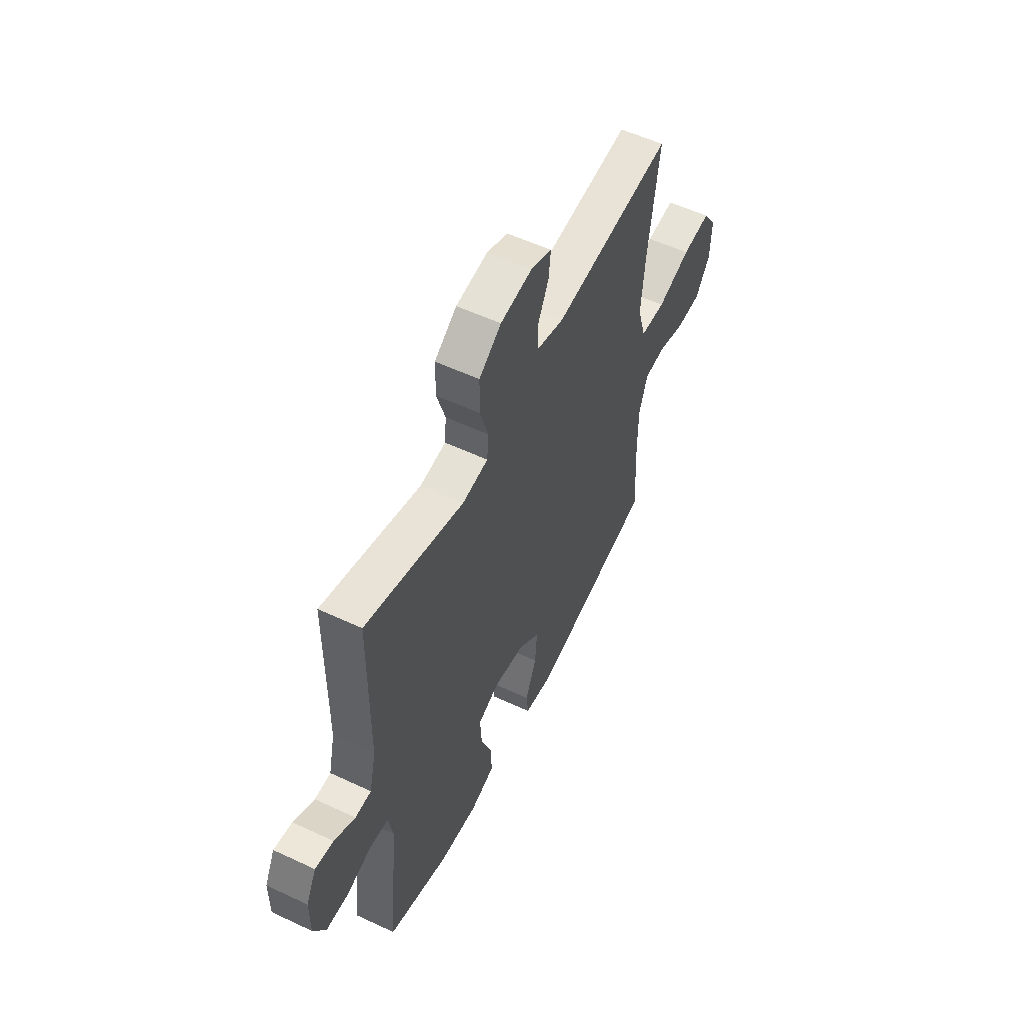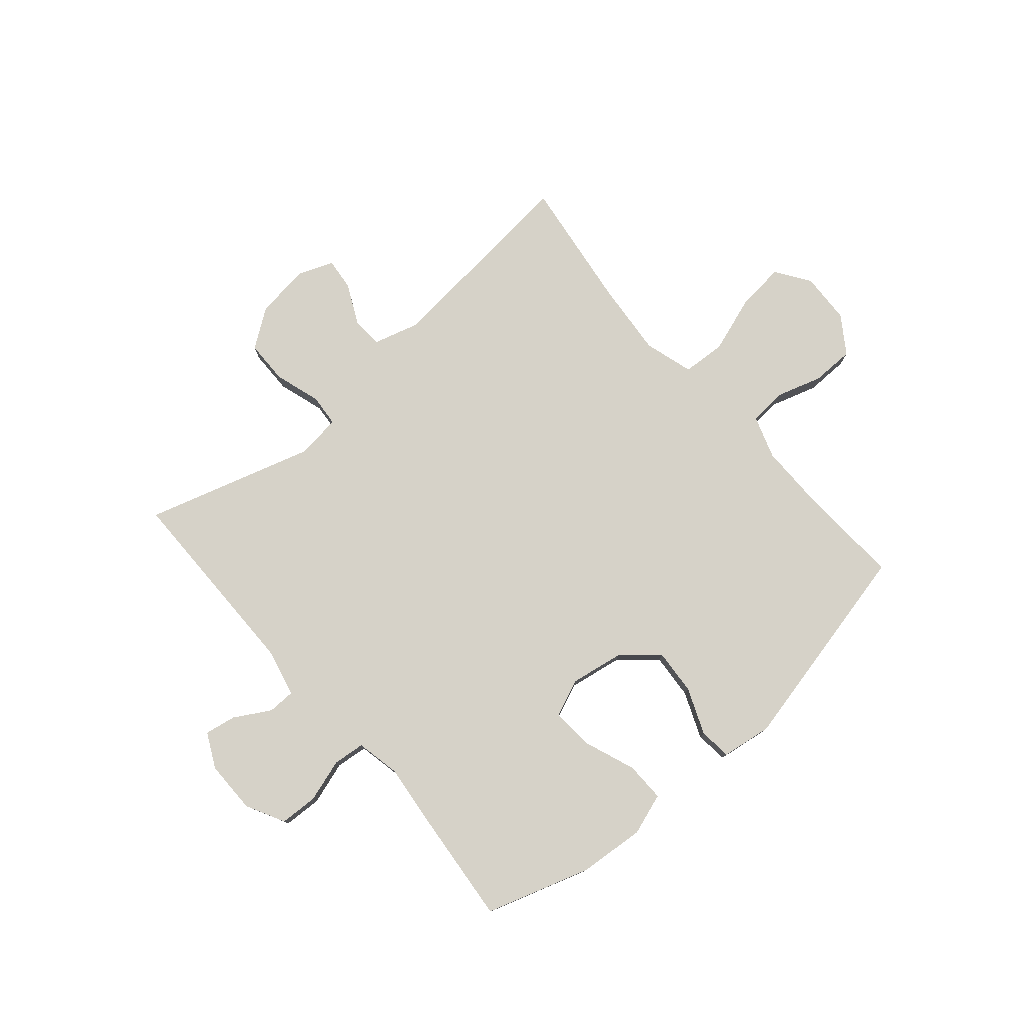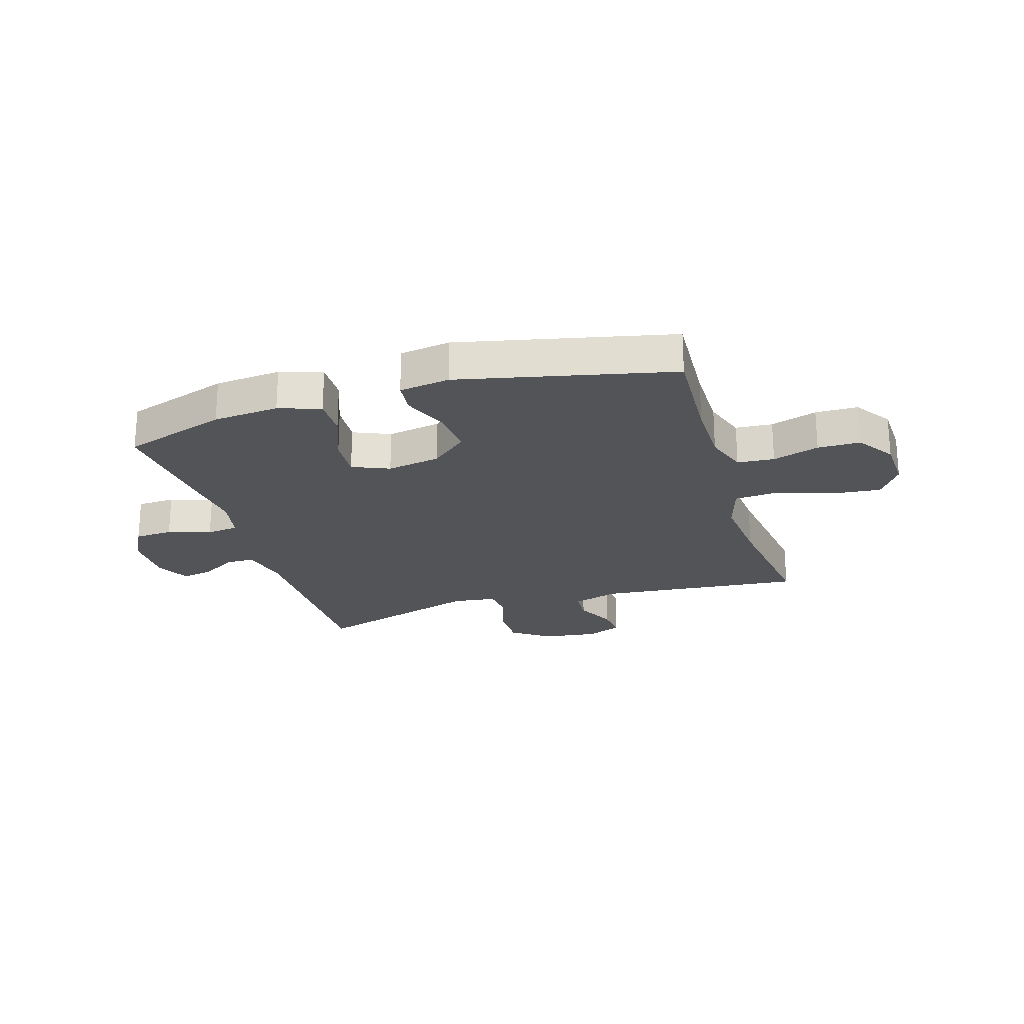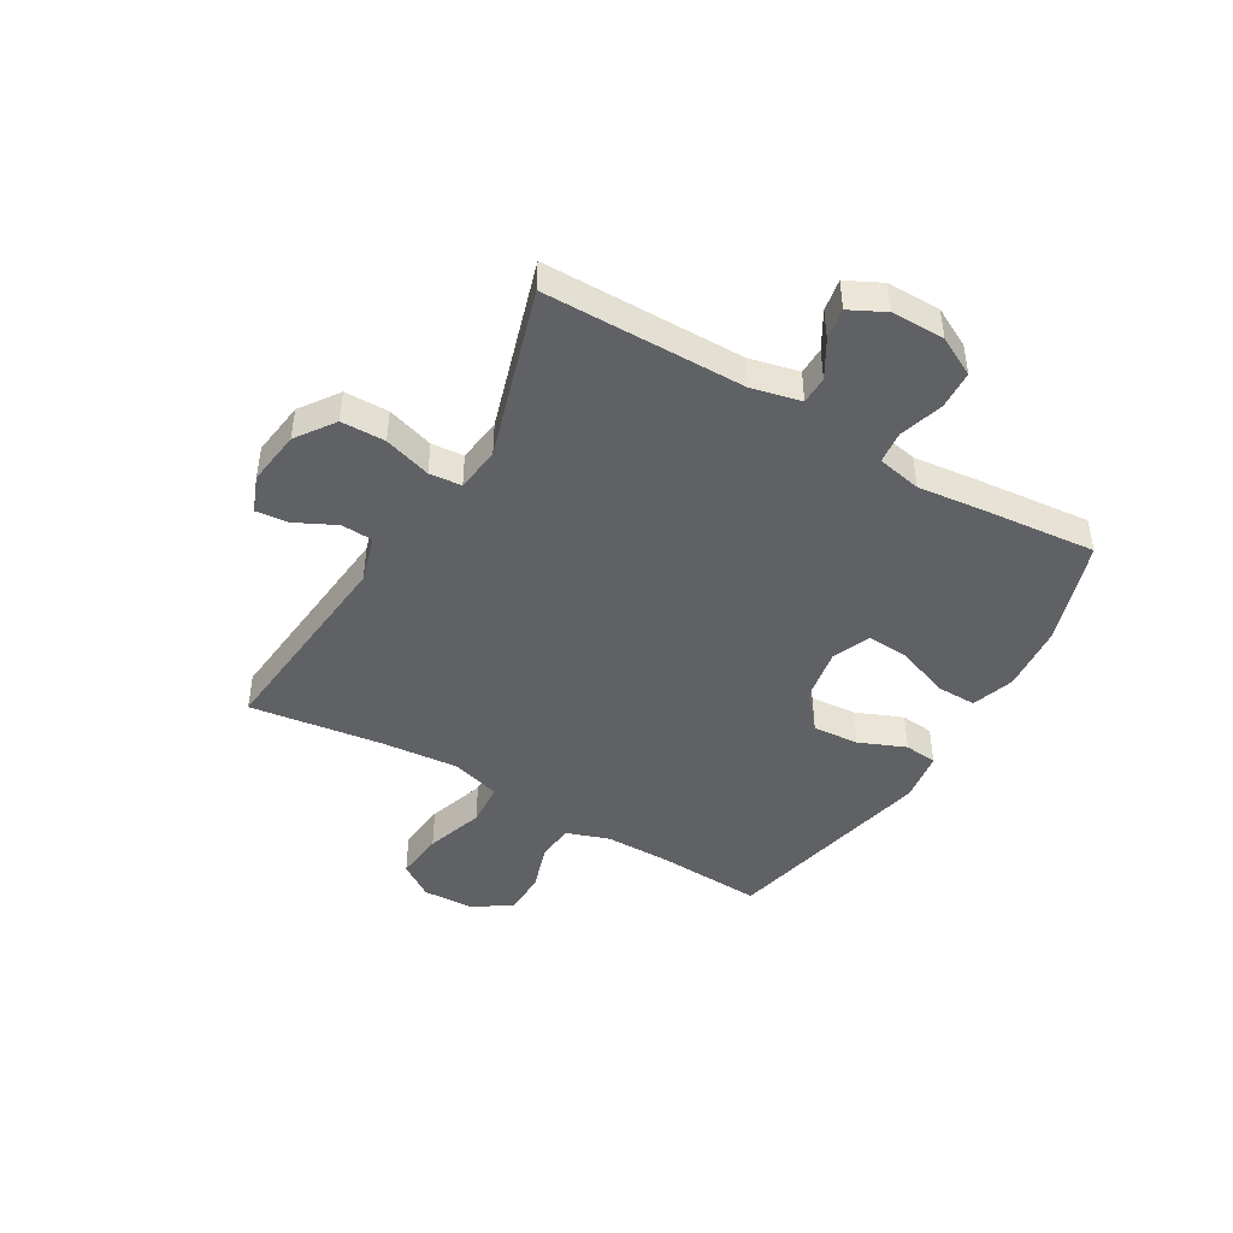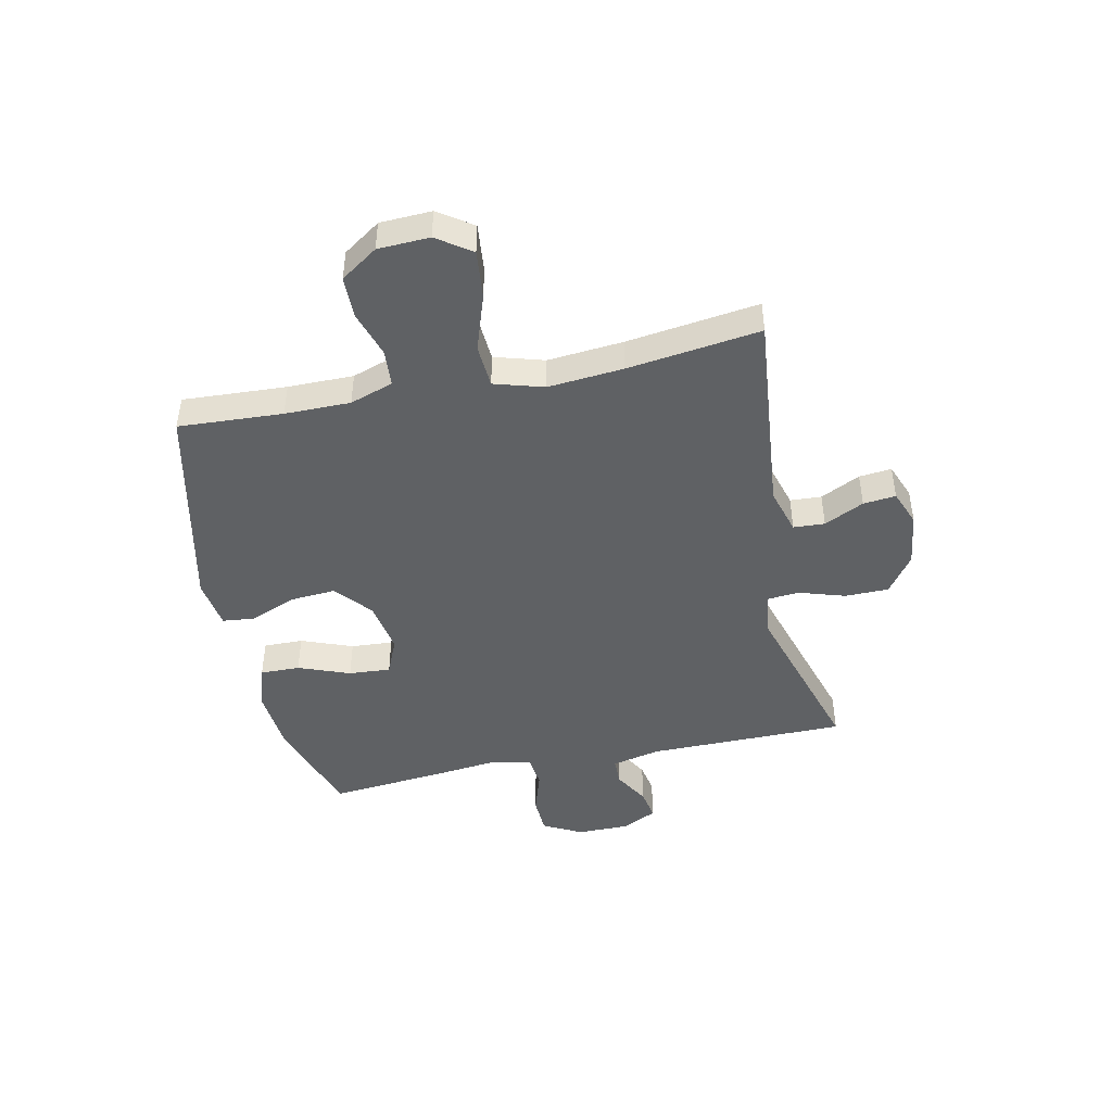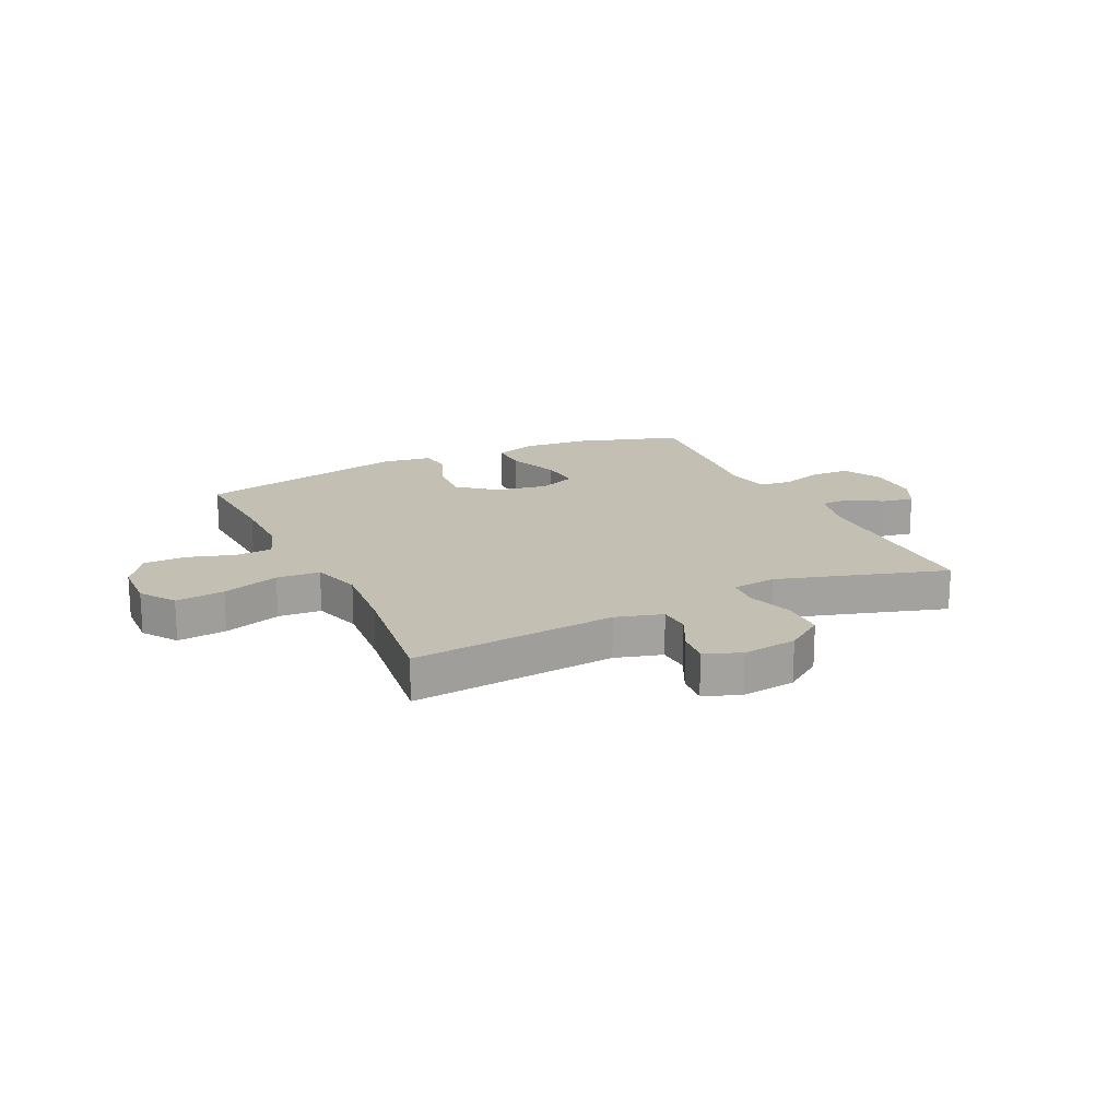
<metadata>
{"format":"obj","ext":"obj","renderer":"f3d","projection":"perspective","resolution":1024,"background":"white","views":[{"elev":55.7,"azim":116.2,"up":"+Z"},{"elev":78.1,"azim":139.2,"up":"+Y"},{"elev":-23.2,"azim":-163.0,"up":"+Y"},{"elev":-45.4,"azim":59.7,"up":"+Y"},{"elev":-45.4,"azim":-78.1,"up":"+Y"},{"elev":17.9,"azim":-25.6,"up":"+Y"}]}
</metadata>
<code>
v 0.5 0.07 0.5
v 0.502 0.07 0.146
v 0.522 0.07 0.059
v 0.571 0.07 0.058
v 0.635 0.07 0.095
v 0.691 0.07 0.105
v 0.722 0.07 0.043
v 0.722 0.07 -0.051
v 0.686 0.07 -0.12
v 0.618 0.07 -0.123
v 0.541 0.07 -0.099
v 0.484 0.07 -0.105
v 0.468 0.07 -0.183
v 0.481 0.07 -0.301
v 0.5 0.07 -0.5
v 0.314 0.07 -0.56
v 0.196 0.07 -0.57
v 0.121 0.07 -0.545
v 0.122 0.07 -0.474
v 0.157 0.07 -0.382
v 0.162 0.07 -0.307
v 0.096 0.07 -0.279
v 0.001 0.07 -0.295
v -0.064 0.07 -0.35
v -0.058 0.07 -0.431
v -0.024 0.07 -0.514
v -0.03 0.07 -0.572
v -0.12 0.07 -0.585
v -0.5 0.07 -0.5
v -0.49 0.07 -0.314
v -0.49 0.07 -0.197
v -0.516 0.07 -0.12
v -0.582 0.07 -0.115
v -0.665 0.07 -0.141
v -0.741 0.07 -0.14
v -0.786 0.07 -0.074
v -0.79 0.07 0.018
v -0.748 0.07 0.079
v -0.661 0.07 0.07
v -0.559 0.07 0.036
v -0.482 0.07 0.041
v -0.456 0.07 0.129
v -0.468 0.07 0.264
v -0.5 0.07 0.5
v -0.134 0.07 0.464
v -0.051 0.07 0.488
v -0.048 0.07 0.544
v -0.083 0.07 0.615
v -0.089 0.07 0.673
v -0.025 0.07 0.698
v 0.072 0.07 0.685
v 0.14 0.07 0.637
v 0.141 0.07 0.559
v 0.115 0.07 0.476
v 0.12 0.07 0.419
v 0.199 0.07 0.409
v 0.5 0 0.5
v 0.502 0 0.146
v 0.522 0 0.059
v 0.571 0 0.058
v 0.635 0 0.095
v 0.691 0 0.105
v 0.722 0 0.043
v 0.722 0 -0.051
v 0.686 0 -0.12
v 0.618 0 -0.123
v 0.541 0 -0.099
v 0.484 0 -0.105
v 0.468 0 -0.183
v 0.481 0 -0.301
v 0.5 0 -0.5
v 0.314 0 -0.56
v 0.196 0 -0.57
v 0.121 0 -0.545
v 0.122 0 -0.474
v 0.157 0 -0.382
v 0.162 0 -0.307
v 0.096 0 -0.279
v 0.001 0 -0.295
v -0.064 0 -0.35
v -0.058 0 -0.431
v -0.024 0 -0.514
v -0.03 0 -0.572
v -0.12 0 -0.585
v -0.5 0 -0.5
v -0.49 0 -0.314
v -0.49 0 -0.197
v -0.516 0 -0.12
v -0.582 0 -0.115
v -0.665 0 -0.141
v -0.741 0 -0.14
v -0.786 0 -0.074
v -0.79 0 0.018
v -0.748 0 0.079
v -0.661 0 0.07
v -0.559 0 0.036
v -0.482 0 0.041
v -0.456 0 0.129
v -0.468 0 0.264
v -0.5 0 0.5
v -0.134 0 0.464
v -0.051 0 0.488
v -0.048 0 0.544
v -0.083 0 0.615
v -0.089 0 0.673
v -0.025 0 0.698
v 0.072 0 0.685
v 0.14 0 0.637
v 0.141 0 0.559
v 0.115 0 0.476
v 0.12 0 0.419
v 0.199 0 0.409
f 51 52 53 54
f 51 54 55
f 50 51 55
f 47 48 49 50
f 46 47 50 55
f 45 46 55
f 43 44 45 55
f 42 43 55 56
f 37 38 39 40
f 37 40 41
f 36 37 41
f 33 34 35 36
f 32 33 36 41
f 31 32 41 42
f 27 28 29 30
f 25 26 27 30
f 24 25 30 31
f 23 24 31 42
f 17 18 19 20
f 17 20 21
f 16 17 21
f 13 14 15 16
f 12 13 16 21
f 8 9 10 11
f 8 11 12
f 7 8 12
f 4 5 6 7
f 3 4 7 12
f 2 3 12 21
f 22 23 42 56
f 21 22 56
f 1 2 21 56
f 110 109 108 107
f 111 110 107
f 111 107 106
f 106 105 104 103
f 111 106 103 102
f 111 102 101
f 111 101 100 99
f 112 111 99 98
f 96 95 94 93
f 97 96 93
f 97 93 92
f 92 91 90 89
f 97 92 89 88
f 98 97 88 87
f 86 85 84 83
f 86 83 82 81
f 87 86 81 80
f 98 87 80 79
f 76 75 74 73
f 77 76 73
f 77 73 72
f 72 71 70 69
f 77 72 69 68
f 67 66 65 64
f 68 67 64
f 68 64 63
f 63 62 61 60
f 68 63 60 59
f 77 68 59 58
f 112 98 79 78
f 112 78 77
f 112 77 58 57
f 1 57 58 2
f 2 58 59 3
f 3 59 60 4
f 4 60 61 5
f 5 61 62 6
f 6 62 63 7
f 7 63 64 8
f 8 64 65 9
f 9 65 66 10
f 10 66 67 11
f 11 67 68 12
f 12 68 69 13
f 13 69 70 14
f 14 70 71 15
f 15 71 72 16
f 16 72 73 17
f 17 73 74 18
f 18 74 75 19
f 19 75 76 20
f 20 76 77 21
f 21 77 78 22
f 22 78 79 23
f 23 79 80 24
f 24 80 81 25
f 25 81 82 26
f 26 82 83 27
f 27 83 84 28
f 28 84 85 29
f 29 85 86 30
f 30 86 87 31
f 31 87 88 32
f 32 88 89 33
f 33 89 90 34
f 34 90 91 35
f 35 91 92 36
f 36 92 93 37
f 37 93 94 38
f 38 94 95 39
f 39 95 96 40
f 40 96 97 41
f 41 97 98 42
f 42 98 99 43
f 43 99 100 44
f 44 100 101 45
f 45 101 102 46
f 46 102 103 47
f 47 103 104 48
f 48 104 105 49
f 49 105 106 50
f 50 106 107 51
f 51 107 108 52
f 52 108 109 53
f 53 109 110 54
f 54 110 111 55
f 55 111 112 56
f 56 112 57 1

</code>
